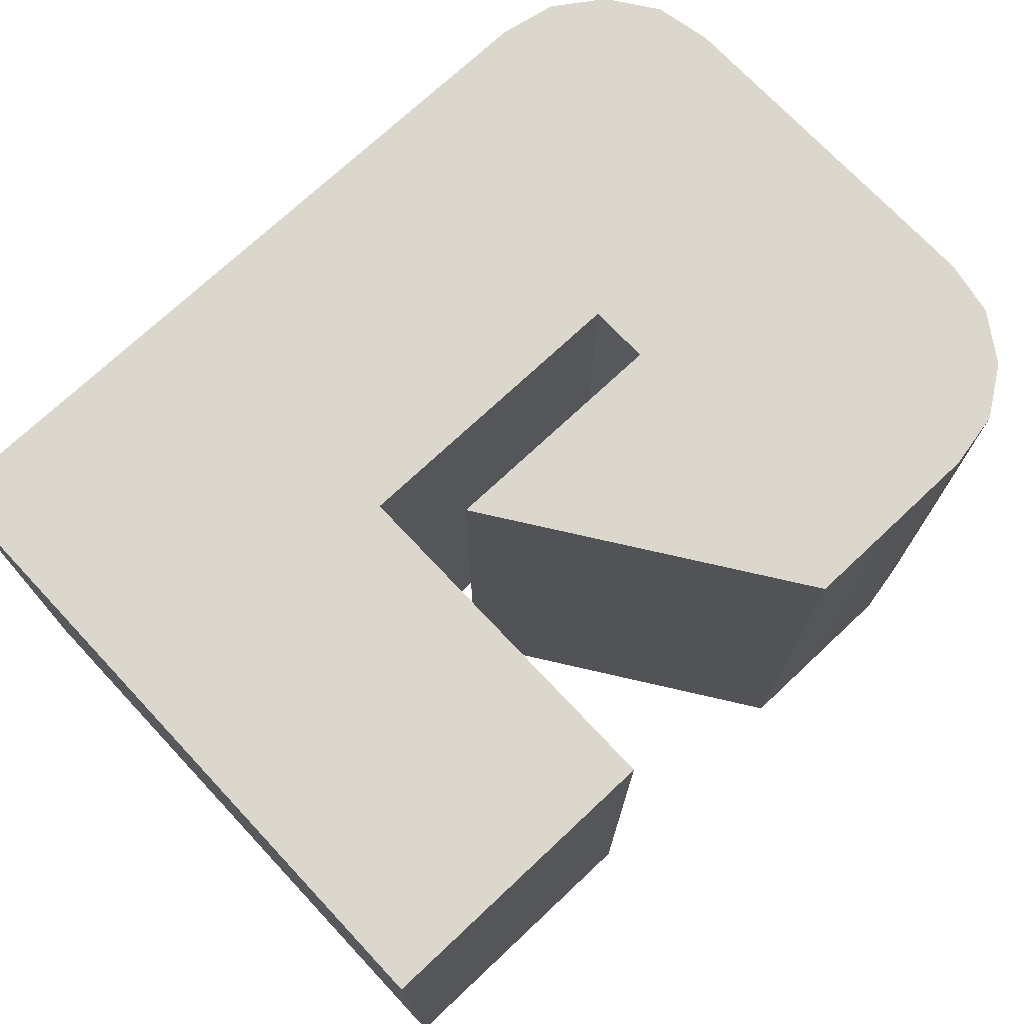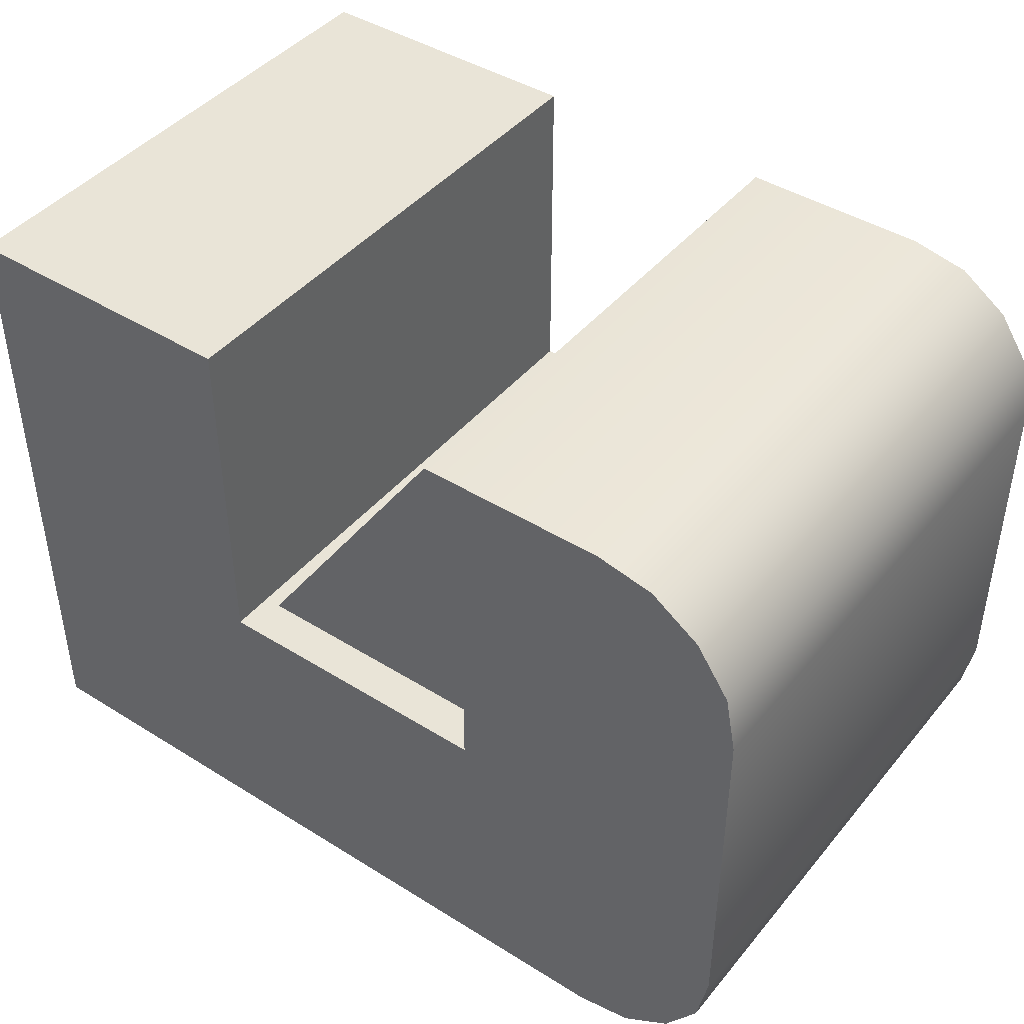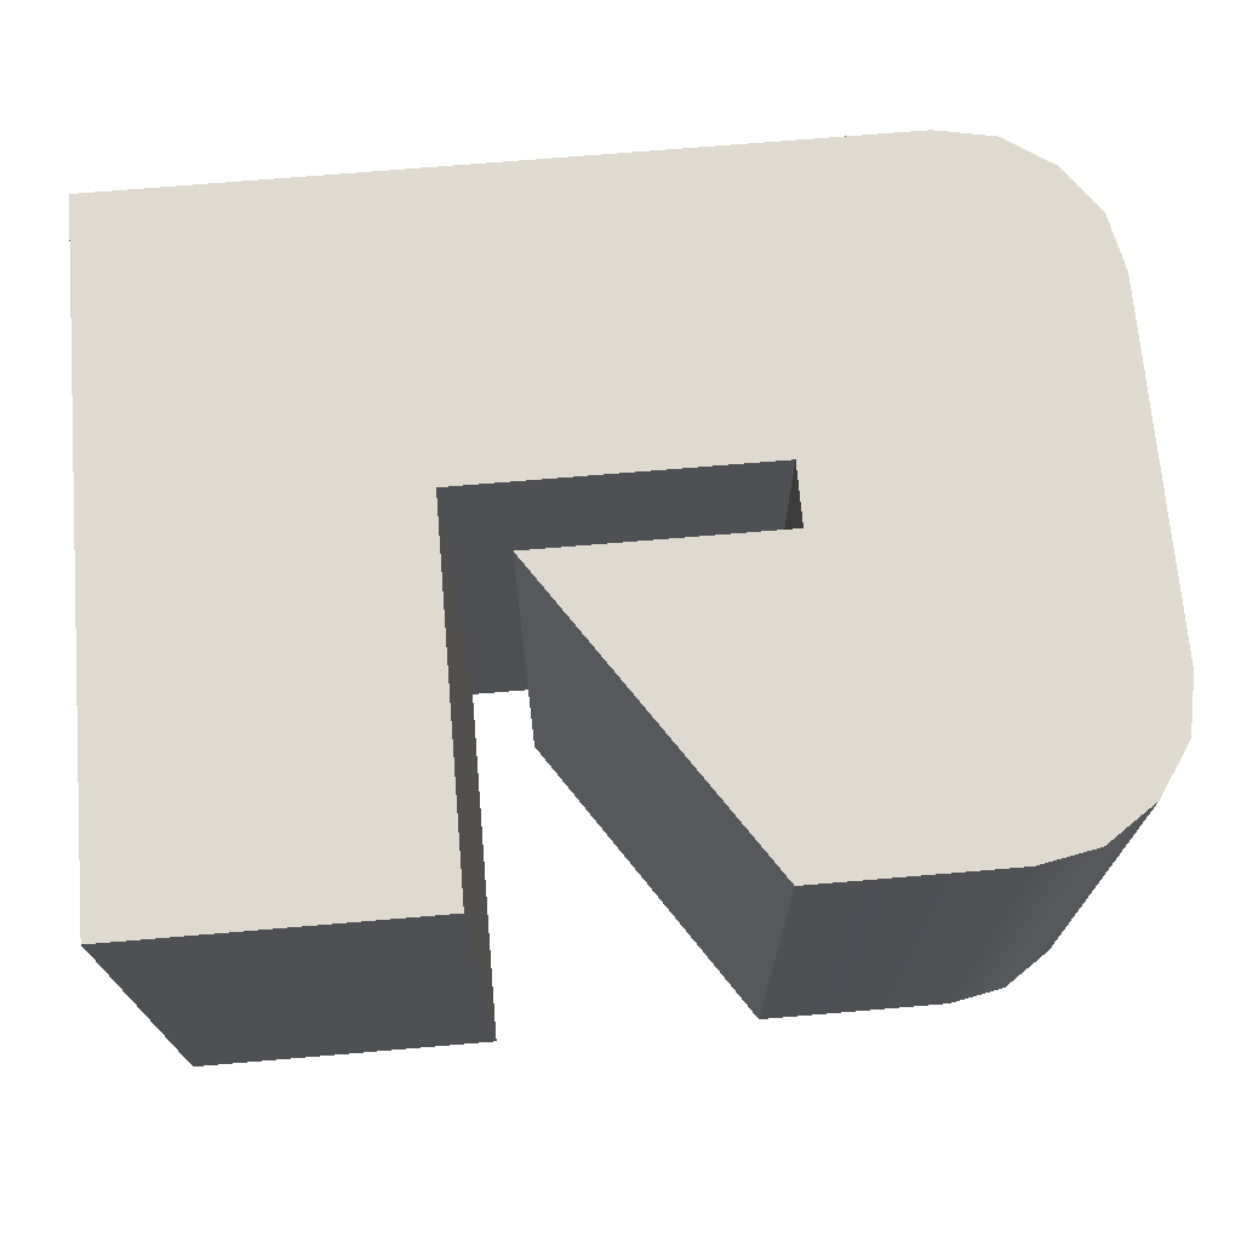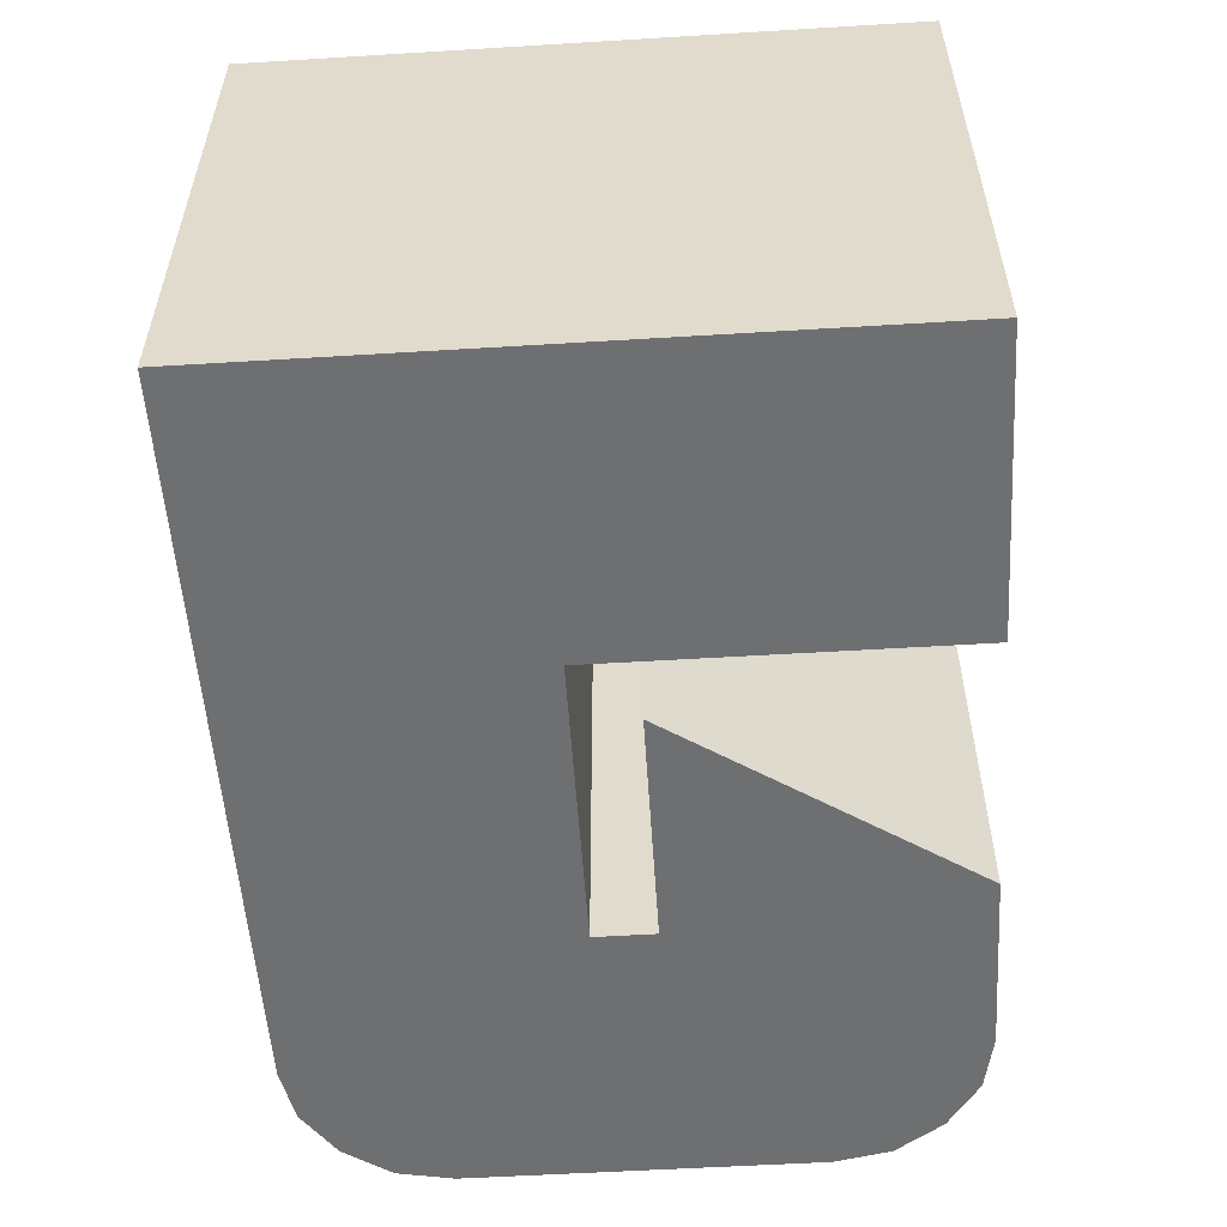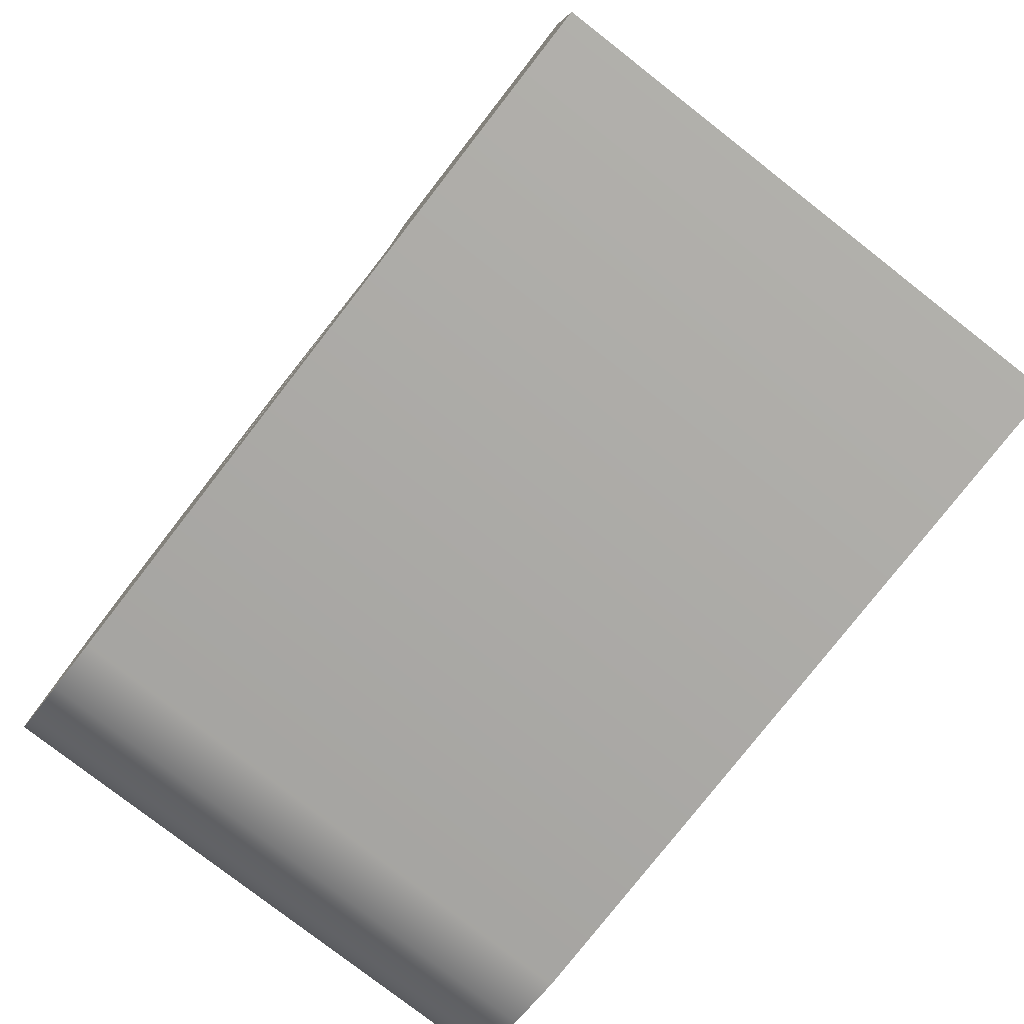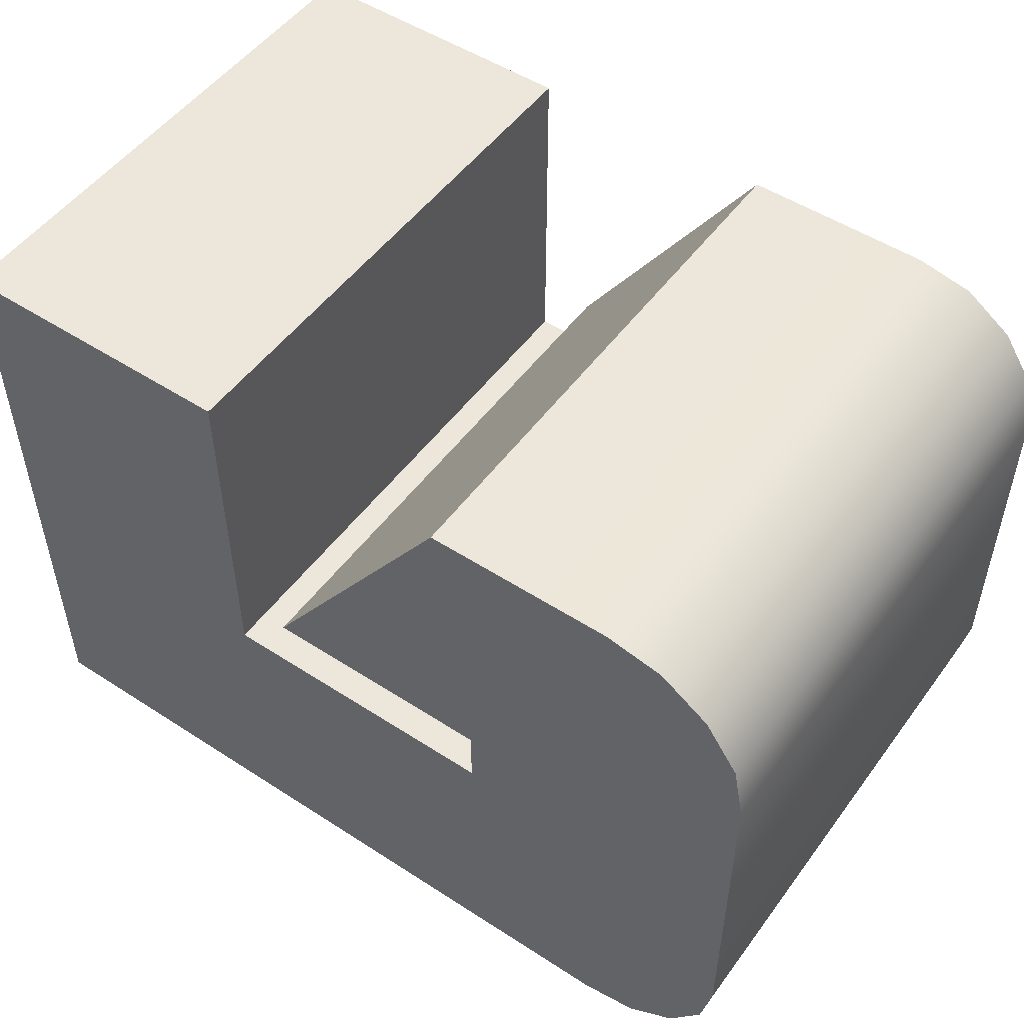
<metadata>
{"format":"obj","ext":"obj","renderer":"f3d","projection":"perspective","resolution":1024,"background":"white","views":[{"elev":72.9,"azim":136.8,"up":"+Z"},{"elev":43.4,"azim":-143.6,"up":"+Y"},{"elev":70.7,"azim":175.2,"up":"+Z"},{"elev":-54.6,"azim":93.7,"up":"+Z"},{"elev":-78.5,"azim":52.1,"up":"+Y"},{"elev":51.3,"azim":-144.8,"up":"+Y"}]}
</metadata>
<code>
o #ID17
v 0.2179 0.7569 0.3605
v 0.2176 0.7455 0.3605
v 0.2176 0.7553 0.3605
v 0.2179 0.7439 0.3605
v 0.2188 0.7583 0.3605
v 0.2188 0.7425 0.3605
v 0.2201 0.7592 0.3605
v 0.2201 0.7416 0.3605
v 0.2217 0.7595 0.3605
v 0.2217 0.7413 0.3605
v 0.2269 0.7595 0.3605
v 0.2259 0.7513 0.3605
v 0.2325 0.7513 0.3605
v 0.2423 0.7595 0.3605
v 0.2341 0.7496 0.3605
v 0.2341 0.7595 0.3605
v 0.2259 0.7496 0.3605
v 0.2423 0.7413 0.3605
v 0.2217 0.7413 0.376
v 0.2201 0.7416 0.3605
v 0.2217 0.7413 0.3605
v 0.2201 0.7416 0.376
v 0.2188 0.7425 0.3605
v 0.2188 0.7425 0.376
v 0.2179 0.7439 0.376
v 0.2179 0.7439 0.3605
v 0.2176 0.7455 0.376
v 0.2176 0.7455 0.3605
v 0.2176 0.7553 0.376
v 0.2176 0.7553 0.3605
v 0.2179 0.7569 0.376
v 0.2179 0.7569 0.3605
v 0.2188 0.7583 0.376
v 0.2188 0.7583 0.3605
v 0.2201 0.7592 0.3605
v 0.2201 0.7592 0.376
v 0.2217 0.7595 0.3605
v 0.2217 0.7595 0.376
v 0.2269 0.7595 0.3605
v 0.2269 0.7595 0.376
v 0.2269 0.7595 0.3605
v 0.2325 0.7513 0.376
v 0.2325 0.7513 0.3605
v 0.2269 0.7595 0.376
v 0.2325 0.7513 0.376
v 0.2259 0.7513 0.3605
v 0.2325 0.7513 0.3605
v 0.2259 0.7513 0.376
v 0.2259 0.7513 0.3605
v 0.2259 0.7496 0.376
v 0.2259 0.7496 0.3605
v 0.2259 0.7513 0.376
v 0.2259 0.7496 0.376
v 0.2341 0.7496 0.3605
v 0.2259 0.7496 0.3605
v 0.2341 0.7496 0.376
v 0.2341 0.7595 0.376
v 0.2341 0.7496 0.3605
v 0.2341 0.7496 0.376
v 0.2341 0.7595 0.3605
v 0.2341 0.7595 0.376
v 0.2423 0.7595 0.3605
v 0.2341 0.7595 0.3605
v 0.2423 0.7595 0.376
v 0.2423 0.7595 0.3605
v 0.2423 0.7413 0.376
v 0.2423 0.7413 0.3605
v 0.2423 0.7595 0.376
v 0.2423 0.7413 0.376
v 0.2423 0.7413 0.3605
v 0.2179 0.7439 0.376
v 0.2176 0.7553 0.376
v 0.2176 0.7455 0.376
v 0.2179 0.7569 0.376
v 0.2188 0.7425 0.376
v 0.2188 0.7583 0.376
v 0.2201 0.7416 0.376
v 0.2201 0.7592 0.376
v 0.2217 0.7413 0.376
v 0.2217 0.7595 0.376
v 0.2259 0.7496 0.376
v 0.2423 0.7413 0.376
v 0.2341 0.7496 0.376
v 0.2341 0.7595 0.376
v 0.2423 0.7595 0.376
v 0.2259 0.7513 0.376
v 0.2269 0.7595 0.376
v 0.2325 0.7513 0.376
f 1 2 3
f 3 2 1
f 2 1 4
f 4 1 2
f 4 1 5
f 5 1 4
f 4 5 6
f 6 5 4
f 6 5 7
f 7 5 6
f 6 7 8
f 8 7 6
f 8 7 9
f 9 7 8
f 8 9 10
f 10 9 8
f 10 9 11
f 11 9 10
f 10 11 12
f 12 11 10
f 12 11 13
f 13 11 12
f 14 15 16
f 16 15 14
f 10 17 18
f 18 17 10
f 17 10 12
f 12 10 17
f 18 17 15
f 15 17 18
f 18 15 14
f 14 15 18
f 19 20 21
f 21 20 19
f 20 19 22
f 22 19 20
f 22 23 20
f 20 23 22
f 23 22 24
f 24 22 23
f 25 23 24
f 24 23 25
f 23 25 26
f 26 25 23
f 27 26 25
f 25 26 27
f 26 27 28
f 28 27 26
f 29 28 27
f 27 28 29
f 28 29 30
f 30 29 28
f 31 30 29
f 29 30 31
f 30 31 32
f 32 31 30
f 33 32 31
f 31 32 33
f 32 33 34
f 34 33 32
f 33 35 34
f 34 35 33
f 35 33 36
f 36 33 35
f 36 37 35
f 35 37 36
f 37 36 38
f 38 36 37
f 38 39 37
f 37 39 38
f 39 38 40
f 40 38 39
f 41 42 43
f 43 42 41
f 42 41 44
f 44 41 42
f 45 46 47
f 47 46 45
f 46 45 48
f 48 45 46
f 49 50 51
f 51 50 49
f 50 49 52
f 52 49 50
f 53 54 55
f 55 54 53
f 54 53 56
f 56 53 54
f 57 58 59
f 59 58 57
f 58 57 60
f 60 57 58
f 61 62 63
f 63 62 61
f 62 61 64
f 64 61 62
f 65 66 67
f 67 66 65
f 66 65 68
f 68 65 66
f 69 21 70
f 70 21 69
f 21 69 19
f 19 69 21
f 71 72 73
f 73 72 71
f 72 71 74
f 74 71 72
f 74 71 75
f 75 71 74
f 74 75 76
f 76 75 74
f 76 75 77
f 77 75 76
f 76 77 78
f 78 77 76
f 78 77 79
f 79 77 78
f 78 79 80
f 80 79 78
f 80 79 81
f 81 79 80
f 81 79 82
f 82 79 81
f 81 82 83
f 83 82 81
f 83 82 84
f 84 82 83
f 84 82 85
f 85 82 84
f 80 86 87
f 87 86 80
f 86 80 81
f 81 80 86
f 87 86 88
f 88 86 87

</code>
